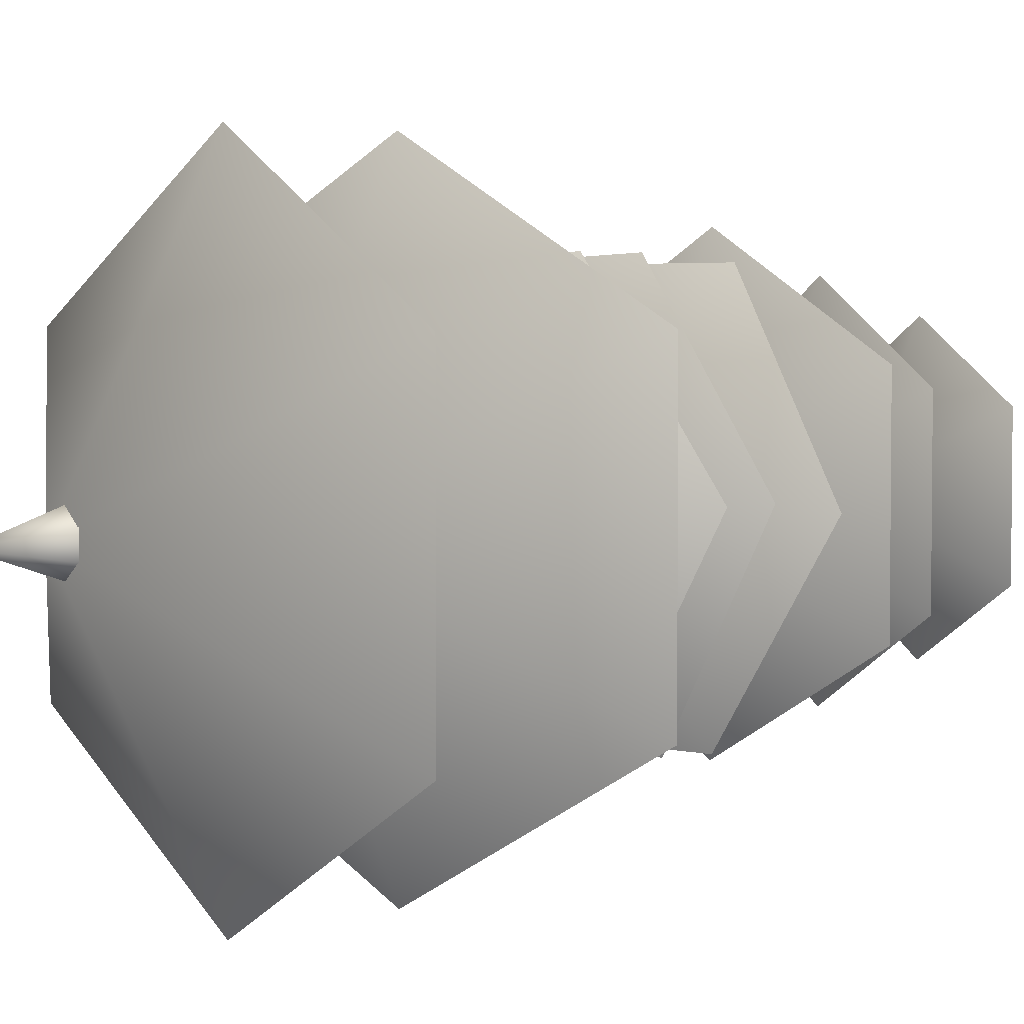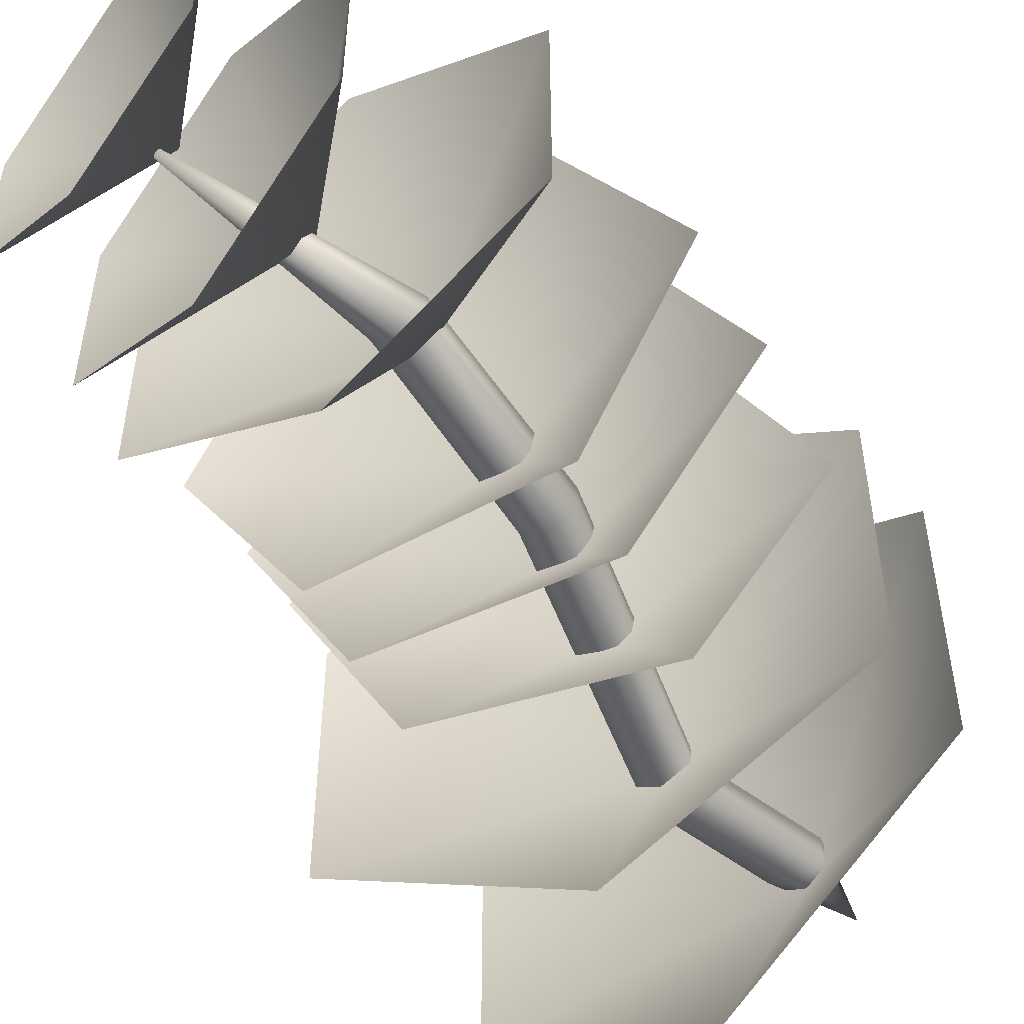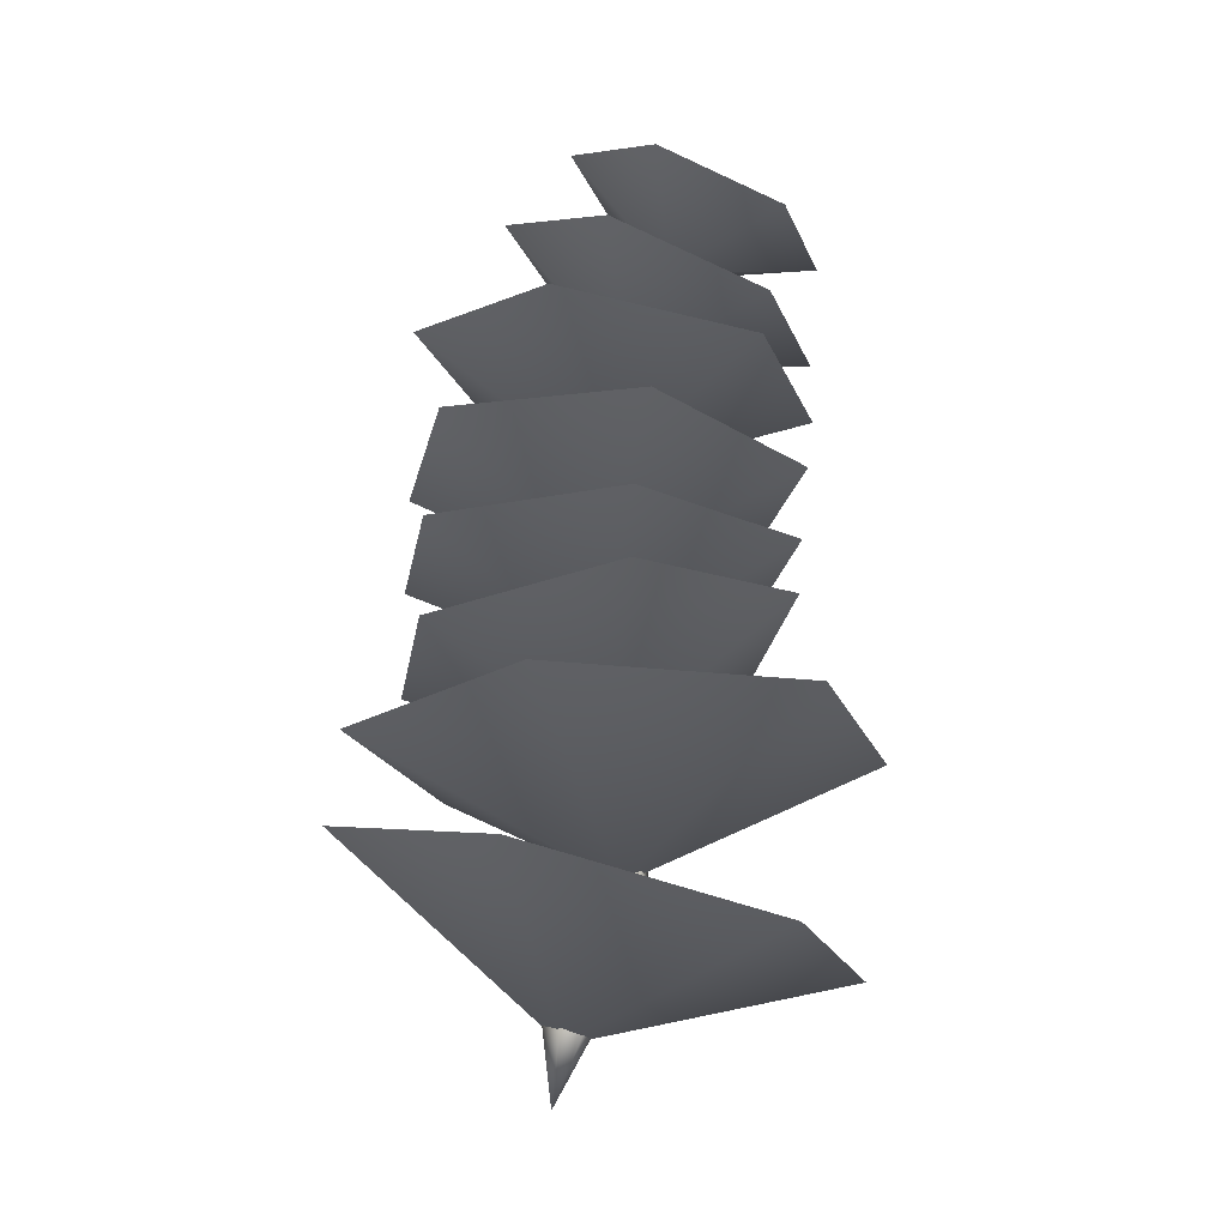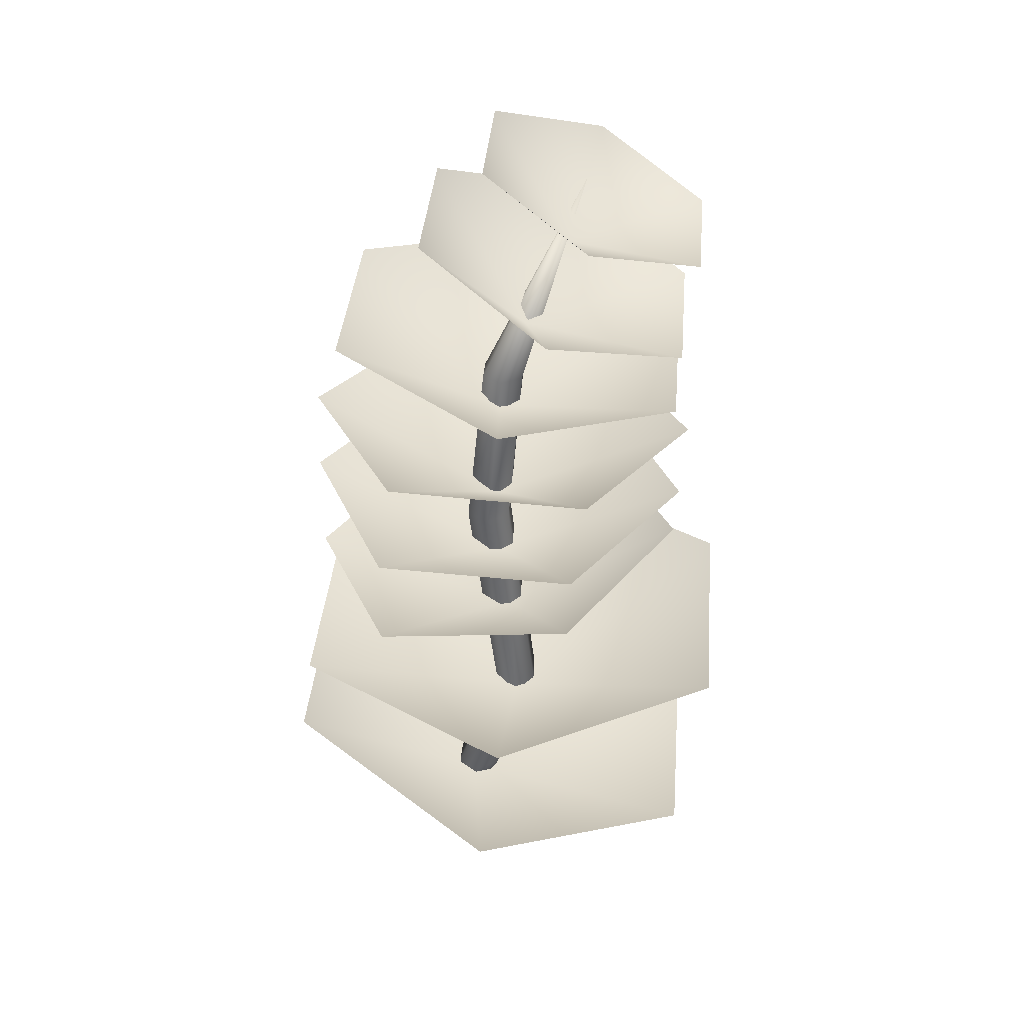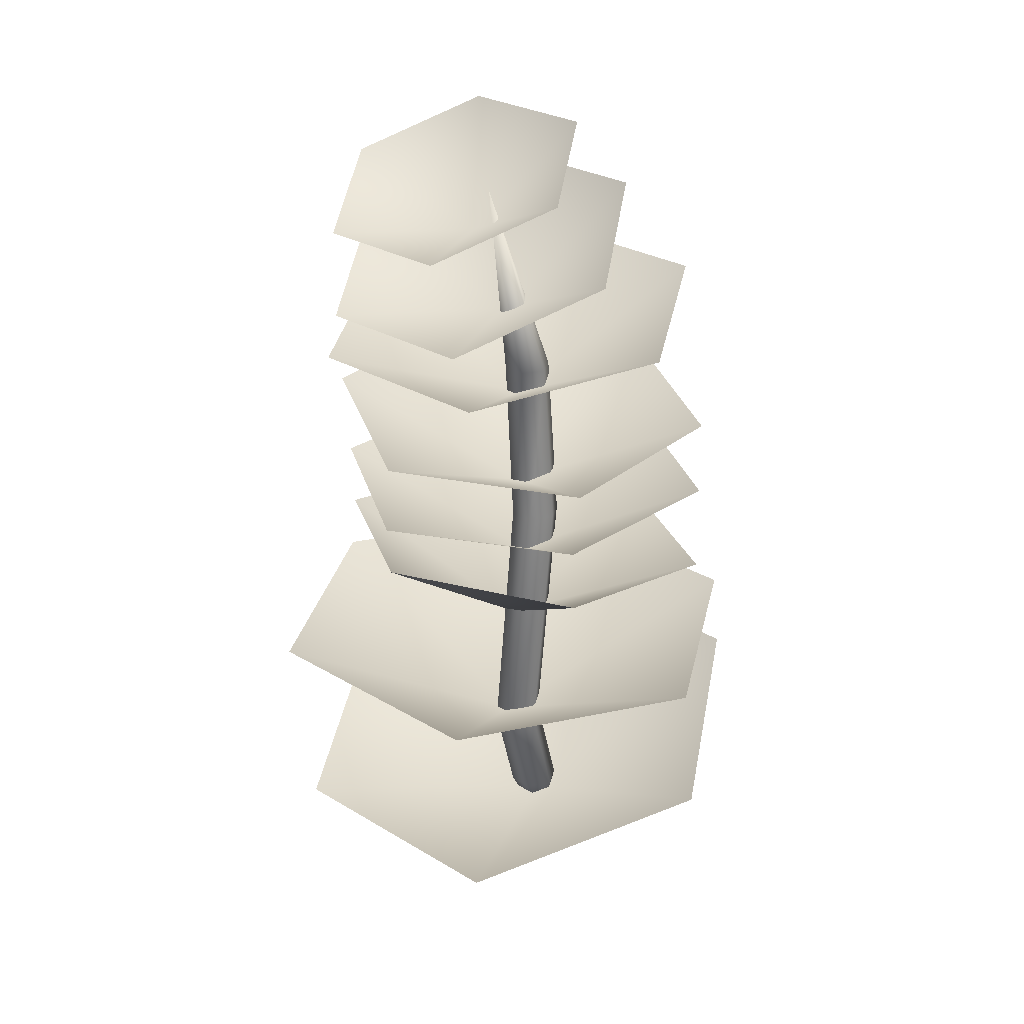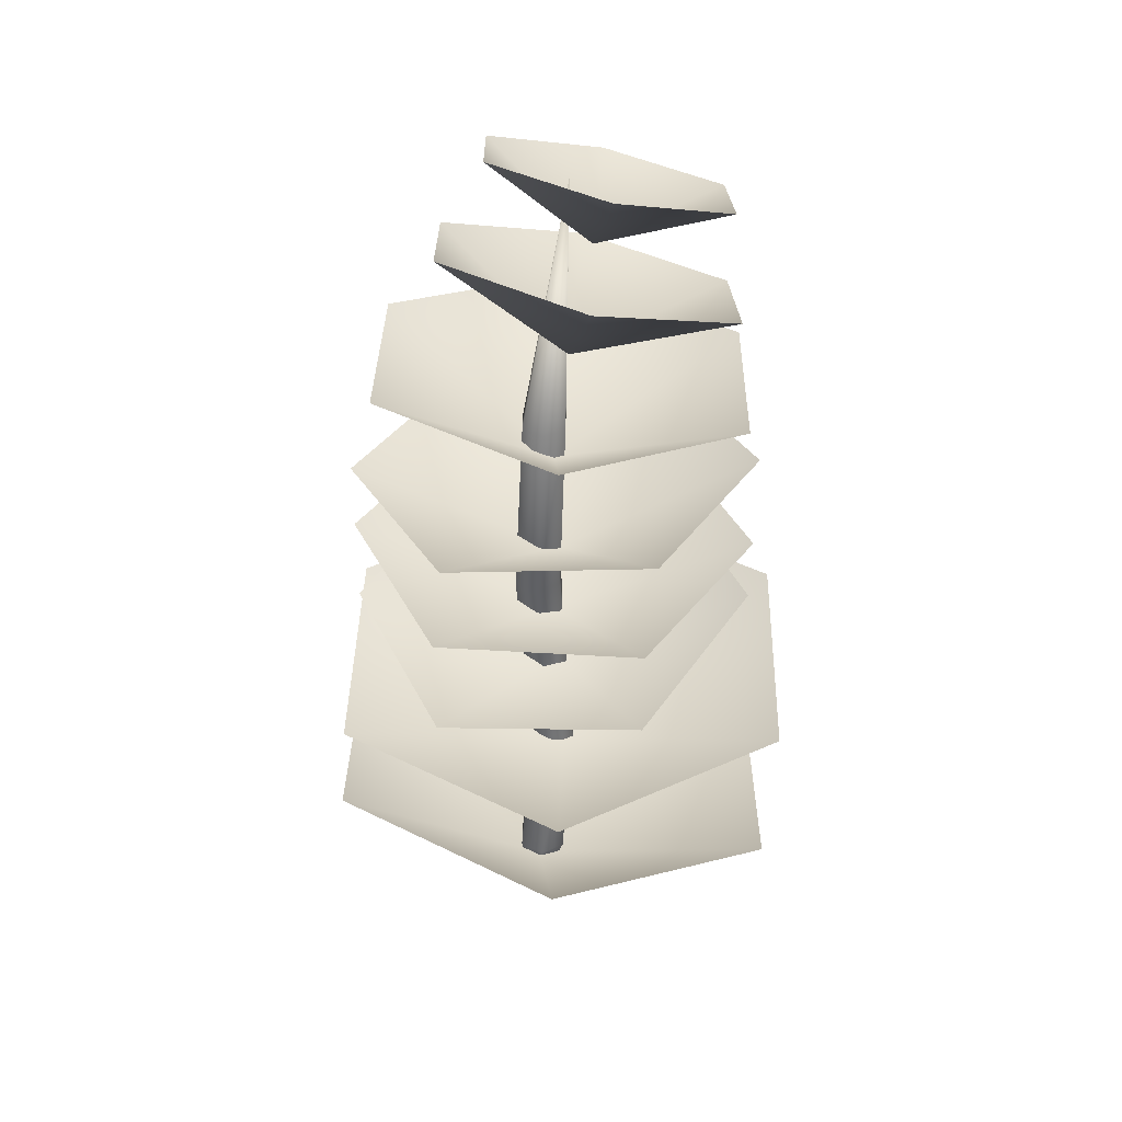
<metadata>
{"format":"obj","ext":"obj","renderer":"f3d","projection":"perspective","resolution":1024,"background":"white","views":[{"elev":3.8,"azim":37.3,"up":"+Z"},{"elev":-55.0,"azim":-152.4,"up":"+Z"},{"elev":-20.4,"azim":17.5,"up":"+Y"},{"elev":37.7,"azim":4.8,"up":"+Y"},{"elev":28.3,"azim":132.0,"up":"+Y"},{"elev":41.1,"azim":-58.7,"up":"+Y"}]}
</metadata>
<code>
g waterweed_Circle.004
v 0.009554 0.03555 -0.003231
v 0.000272 0.03552 -0.008589
v 0.000272 0.03552 -0.0193
v 0.009554 0.03555 -0.02466
v 0.01884 0.03559 -0.01931
v 0.01884 0.03559 -0.008588
v 0.05552 0.3541 -0.0283
v 0.002573 0.00415 -0.01395
v 0.03676 0.08419 -0.01418
v 0.02784 0.08494 -0.008987
v 0.02773 0.08447 -0.02967
v 0.03671 0.08396 -0.02454
v 0.01889 0.08544 -0.01413
v 0.01883 0.08521 -0.02446
v 0.0301 0.2638 -0.01425
v 0.02417 0.1889 -0.01324
v 0.01504 0.1888 -0.007935
v 0.02162 0.2637 -0.009347
v 0.02162 0.2637 -0.02895
v 0.01504 0.1889 -0.02906
v 0.02416 0.189 -0.02377
v 0.0301 0.2638 -0.02405
v 0.01312 0.2636 -0.01424
v 0.005861 0.1887 -0.01321
v 0.00587 0.1888 -0.0238
v 0.01312 0.2636 -0.02406
v 0.02827 0.1367 -0.1184
v -0.06216 0.1367 -0.06615
v -0.06216 0.1367 0.03826
v 0.02827 0.1367 0.09047
v 0.1187 0.1367 -0.06615
v 0.1187 0.1367 0.03826
v 0.02827 0.08468 -0.01395
v 0.06382 0.2098 -0.08245
v -0.01775 0.2098 -0.08672
v -0.06223 0.2098 -0.01822
v -0.02515 0.2098 0.05455
v 0.1009 0.2098 -0.009672
v 0.05641 0.2098 0.05883
v 0.01933 0.1691 -0.01395
v 0.0966 0.2782 -0.05479
v 0.02674 0.2893 -0.09562
v -0.04312 0.3004 -0.05479
v -0.04312 0.3004 0.02689
v 0.0966 0.2782 0.02689
v 0.02674 0.2893 0.06773
v 0.02038 0.2491 -0.01395
v 0.09794 0.2997 -0.04746
v 0.04463 0.3227 -0.08097
v -0.008669 0.3457 -0.04746
v -0.008669 0.3457 0.01956
v 0.09794 0.2997 0.01956
v 0.04463 0.3227 0.05307
v 0.03143 0.2921 -0.01395
v 0.0201 0.07735 -0.1184
v -0.06722 0.1009 -0.06615
v -0.06722 0.1009 0.03826
v 0.0201 0.07735 0.09047
v 0.1074 0.05386 -0.06615
v 0.1074 0.05386 0.03826
v 0.006588 0.02716 -0.01395
v 0.06236 0.2369 -0.0847
v -0.01924 0.2406 -0.08514
v -0.06016 0.248 -0.01484
v -0.01949 0.2517 0.0559
v 0.103 0.2406 -0.01397
v 0.0621 0.248 0.05633
v 0.01959 0.2038 -0.01122
v 0.06258 0.1833 -0.08245
v -0.01819 0.1719 -0.08672
v -0.06225 0.1658 -0.01822
v -0.02553 0.1709 0.05455
v 0.0993 0.1884 -0.009672
v 0.05525 0.1822 0.05883
v 0.02418 0.1368 -0.01395
v 0.1032 0.3389 -0.0412
v 0.05982 0.3576 -0.06845
v 0.01647 0.3763 -0.0412
v 0.01647 0.3763 0.01331
v 0.1032 0.3389 0.01331
v 0.05982 0.3576 0.04056
v 0.04908 0.3327 -0.01395
f 6 5 12 9
f 4 3 14 11
f 3 2 13 14
f 1 6 9 10
f 5 4 11 12
f 2 1 10 13
f 24 25 14 13
f 2 3 8
f 3 4 8
f 4 5 8
f 5 6 8
f 6 1 8
f 1 2 8
f 25 20 11 14
f 21 16 9 12
f 19 26 7
f 23 18 7
f 20 21 12 11
f 16 17 10 9
f 26 23 7
f 22 19 7
f 18 15 7
f 17 24 13 10
f 18 23 24 17
f 26 19 20 25
f 22 15 16 21
f 23 26 25 24
f 19 22 21 20
f 15 18 17 16
f 15 22 7
f 38 34 40
f 31 27 33
f 27 28 33
f 28 29 33
f 29 30 33
f 30 32 33
f 32 31 33
f 34 35 40
f 35 36 40
f 36 37 40
f 37 39 40
f 39 38 40
f 45 41 47
f 41 42 47
f 42 43 47
f 43 44 47
f 44 46 47
f 46 45 47
f 52 48 54
f 48 49 54
f 49 50 54
f 50 51 54
f 51 53 54
f 53 52 54
f 59 55 61
f 55 56 61
f 56 57 61
f 57 58 61
f 58 60 61
f 60 59 61
f 66 62 68
f 62 63 68
f 63 64 68
f 64 65 68
f 65 67 68
f 67 66 68
f 73 69 75
f 69 70 75
f 70 71 75
f 71 72 75
f 72 74 75
f 74 73 75
f 80 76 82
f 76 77 82
f 77 78 82
f 78 79 82
f 79 81 82
f 81 80 82

</code>
